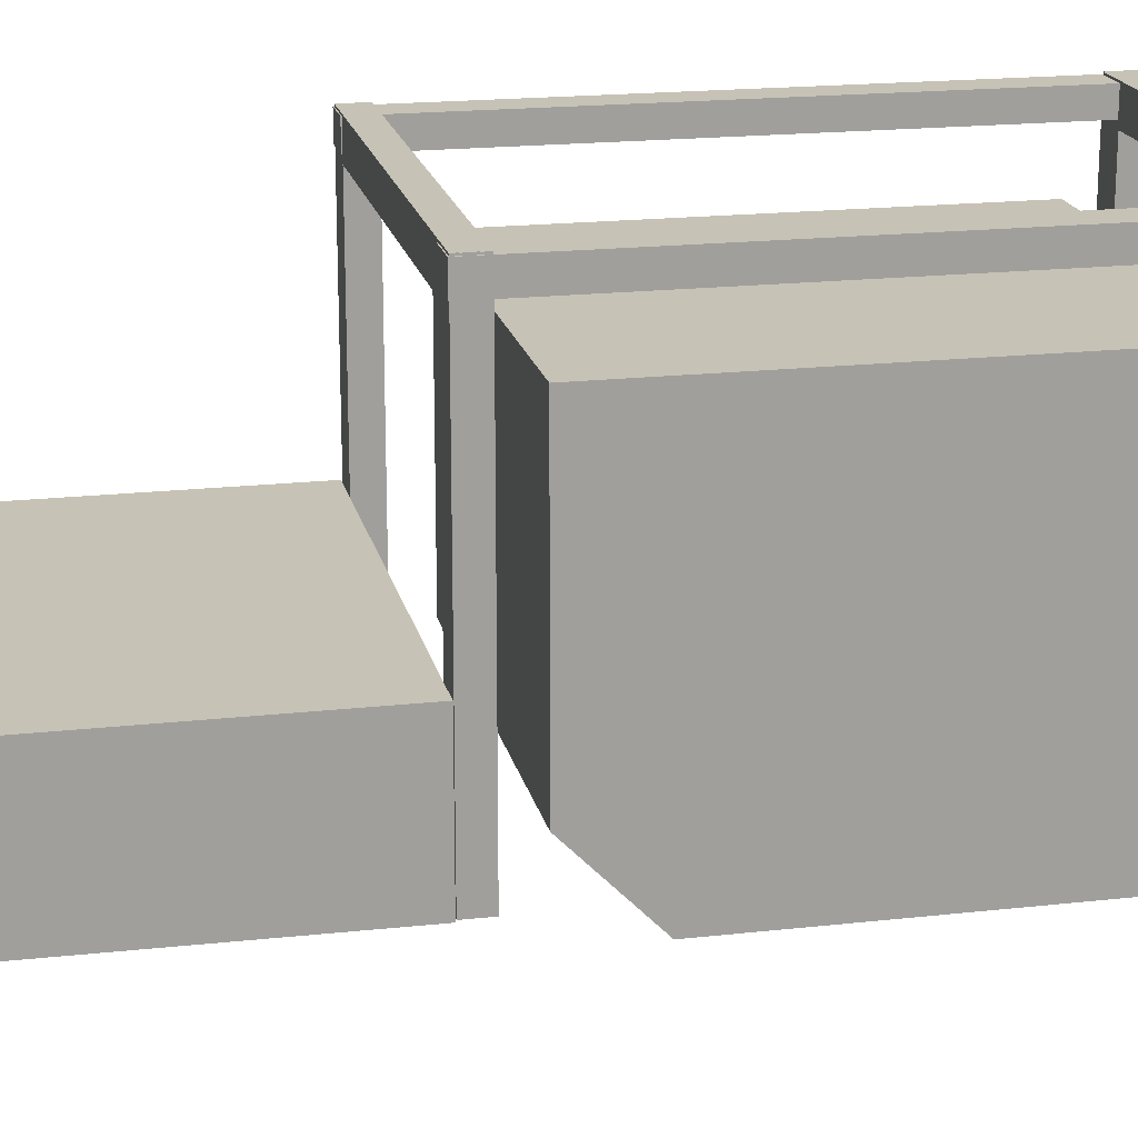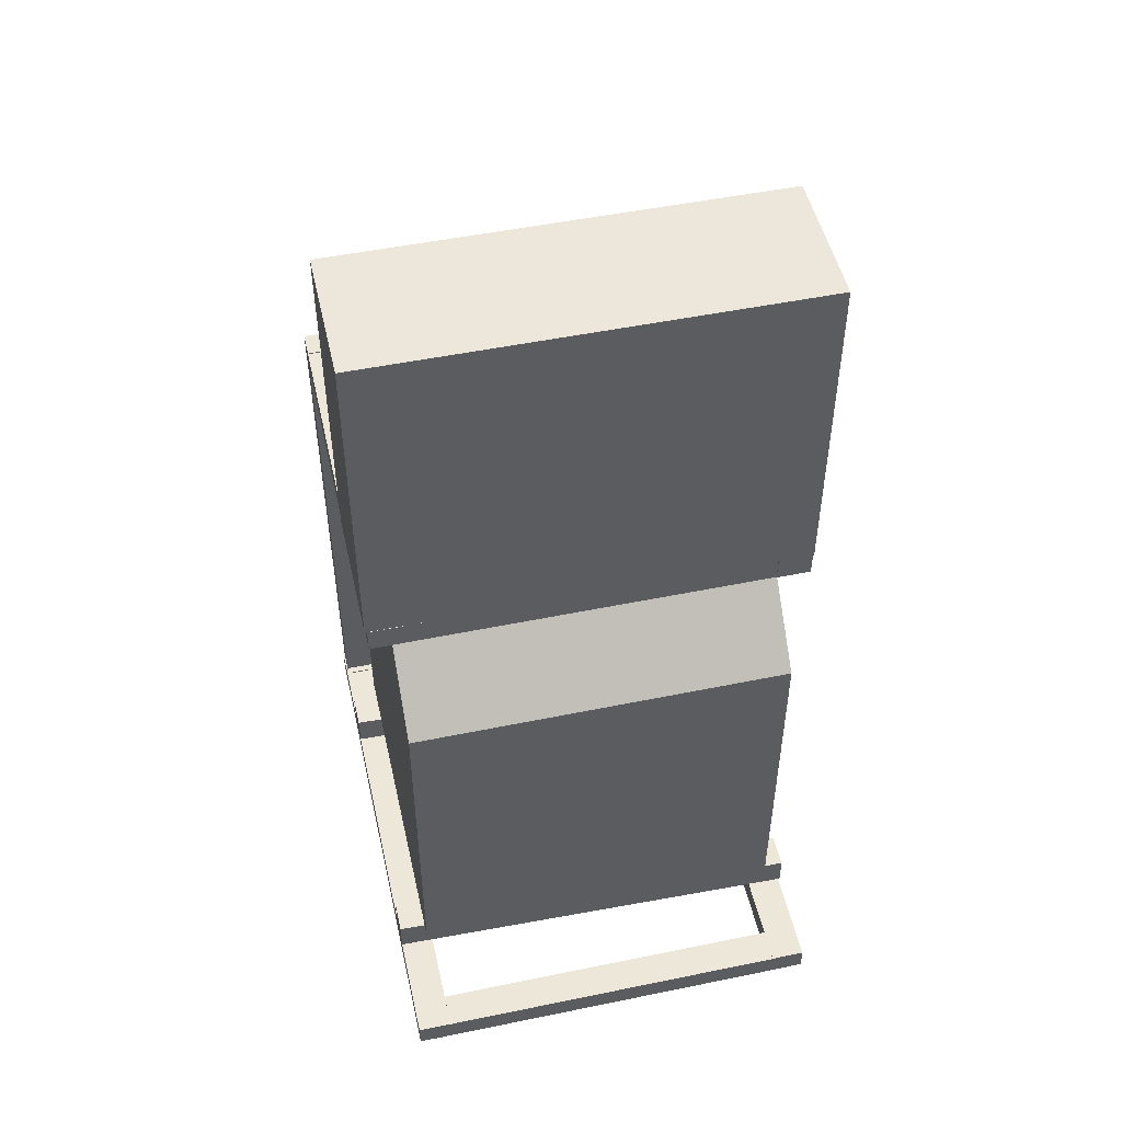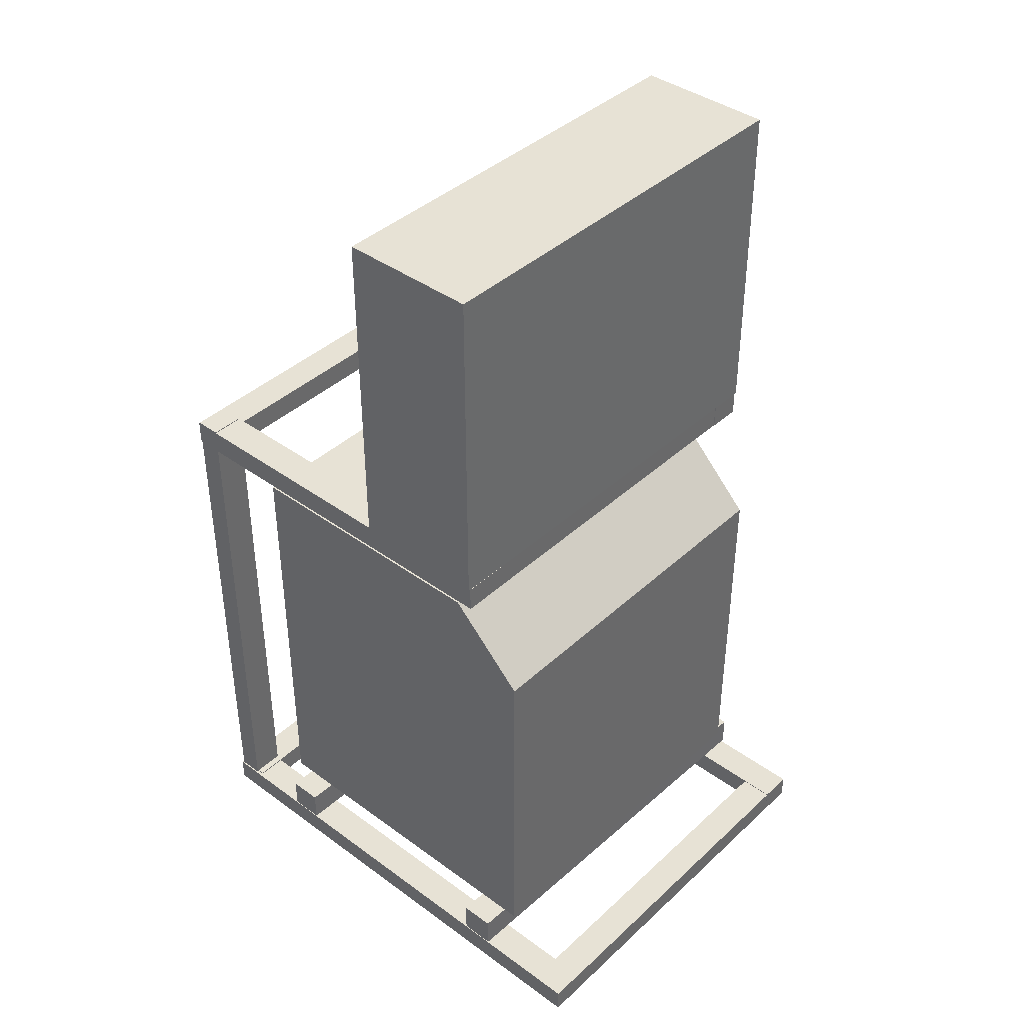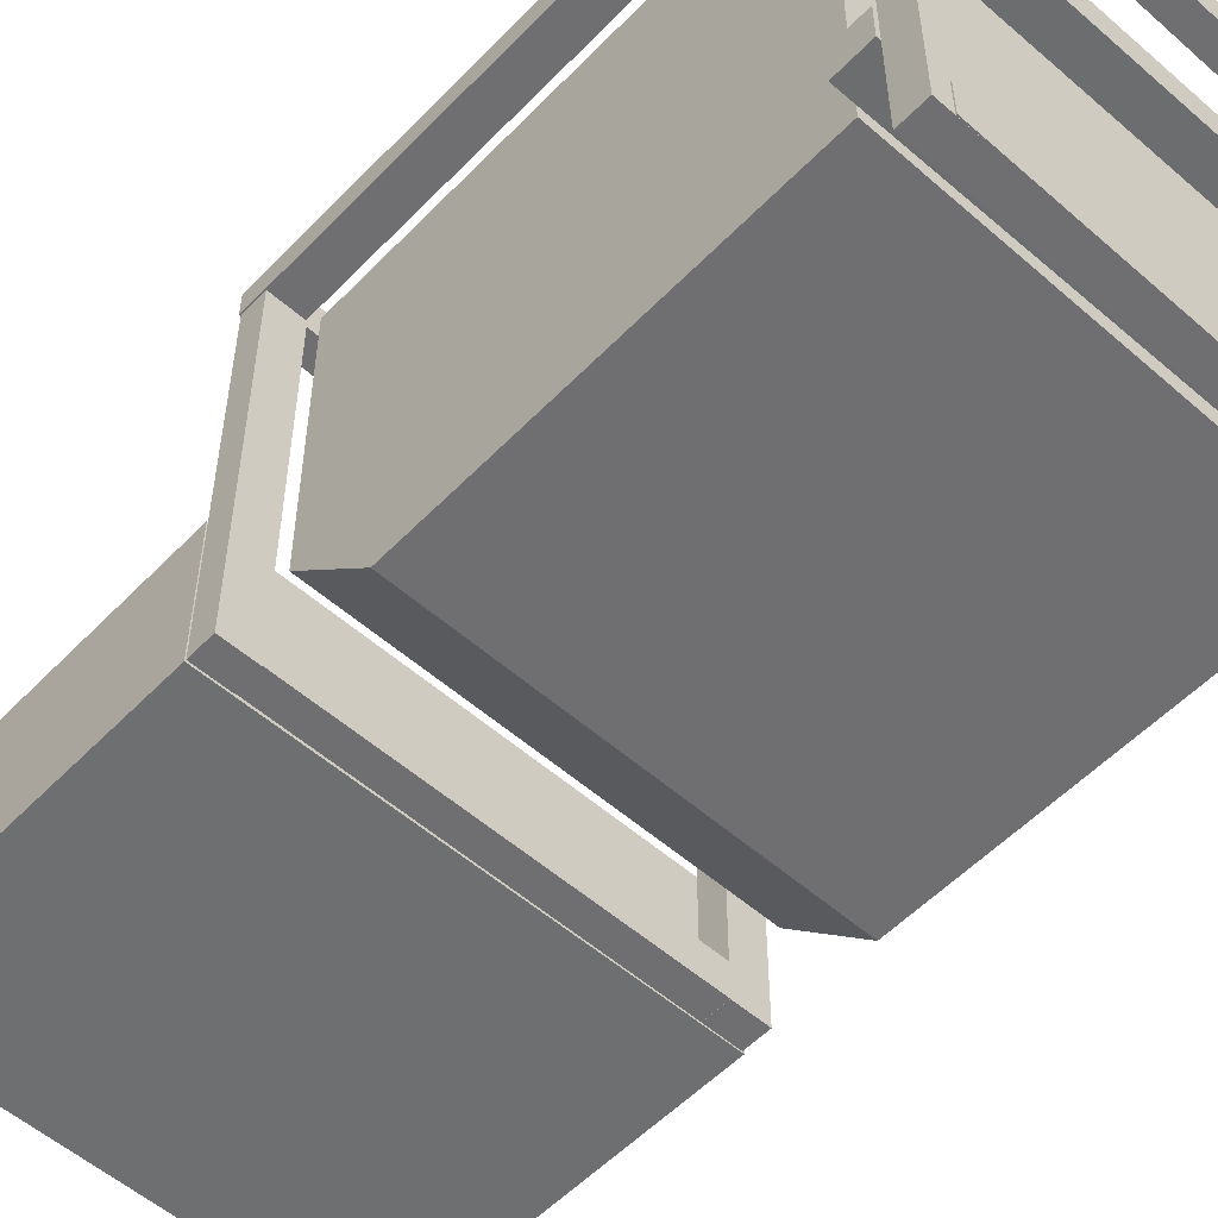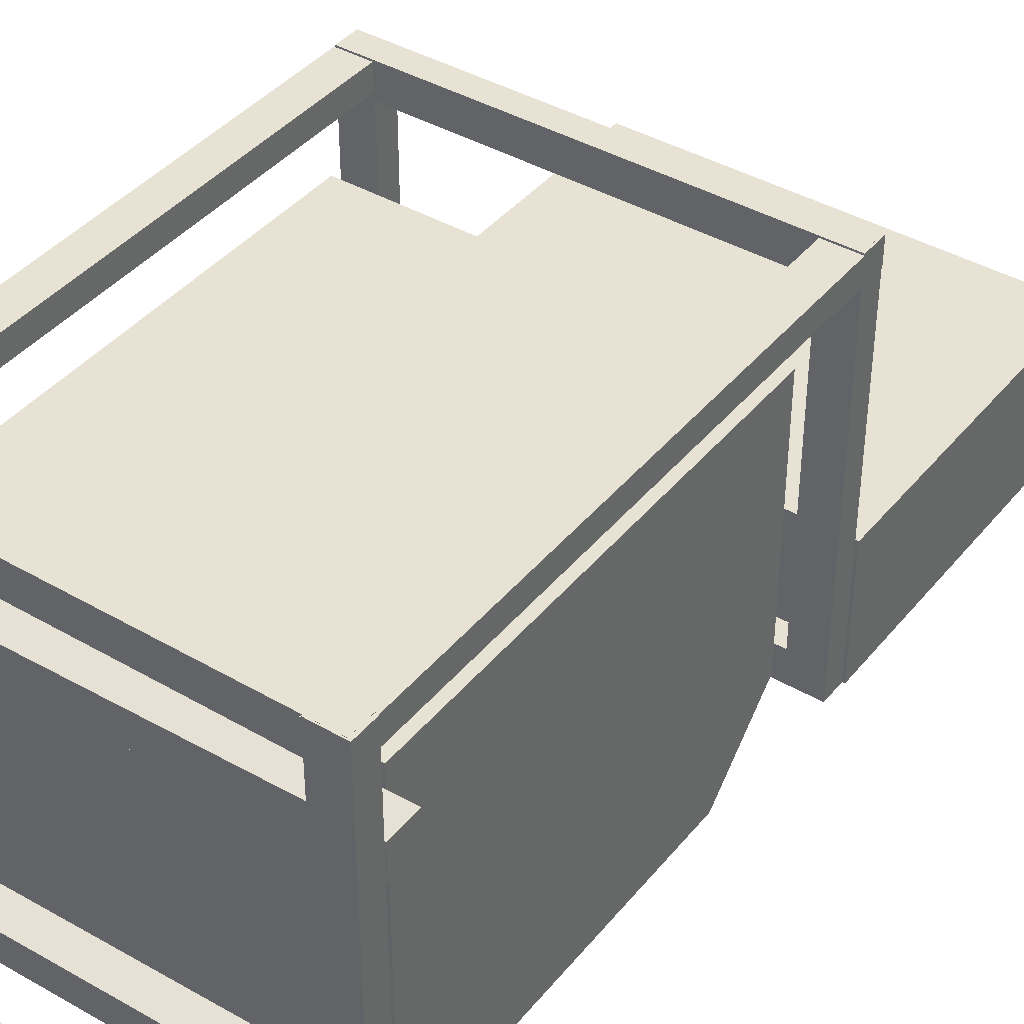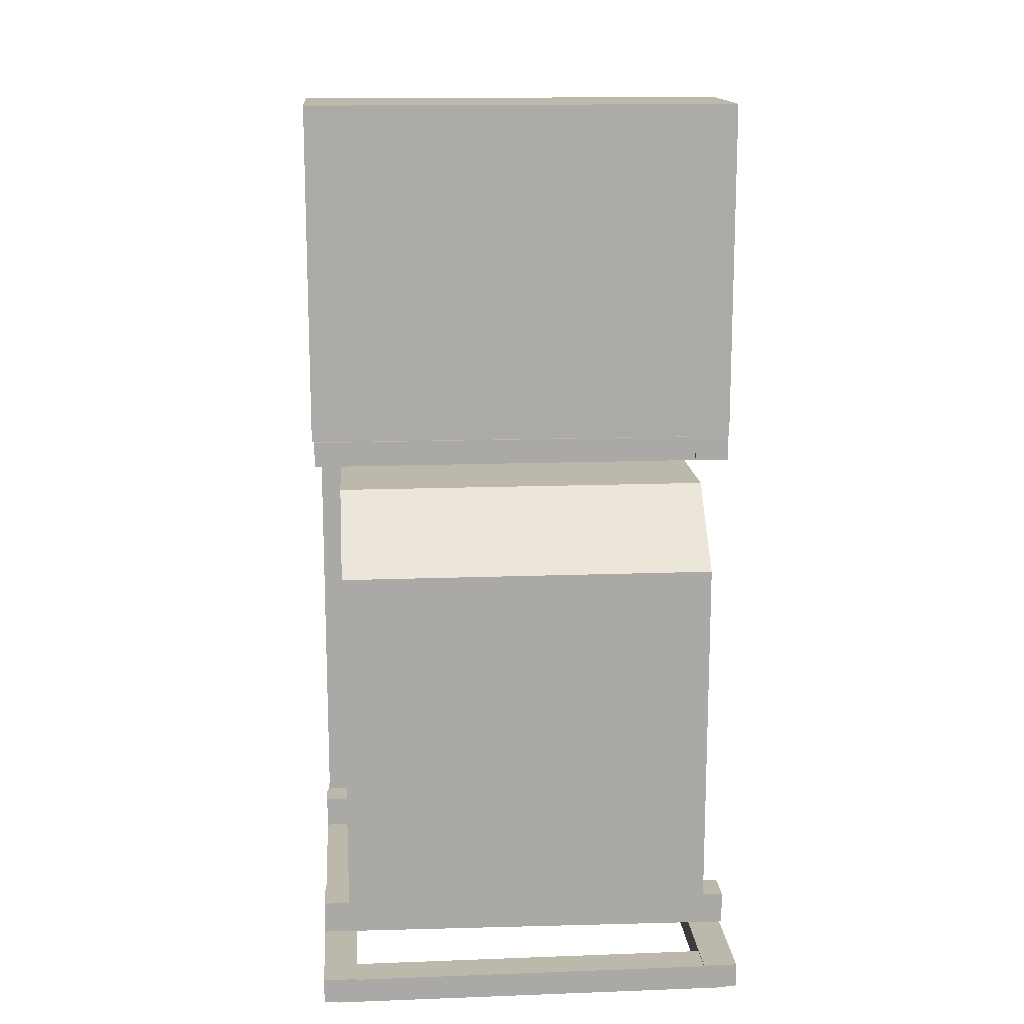
<metadata>
{"format":"obj","ext":"obj","renderer":"f3d","projection":"perspective","resolution":1024,"background":"white","views":[{"elev":18.9,"azim":-102.1,"up":"+Z"},{"elev":50.2,"azim":167.3,"up":"+Y"},{"elev":40.5,"azim":131.8,"up":"+Y"},{"elev":-54.7,"azim":-42.8,"up":"+Z"},{"elev":40.7,"azim":35.4,"up":"+Z"},{"elev":14.8,"azim":175.4,"up":"+Y"}]}
</metadata>
<code>
o Cube.002
v -0.1998 -0.02331 0.624
v -0.1998 0.01726 0.624
v -0.1998 -0.02331 -0.02043
v -0.1998 0.01726 -0.02043
v -0.1451 -0.02331 0.624
v -0.1451 0.01726 0.624
v -0.1451 -0.02331 -0.02043
v -0.1451 0.01726 -0.02043
f 1 2 4 3
f 3 4 8 7
f 7 8 6 5
f 5 6 2 1
f 3 7 5 1
f 8 4 2 6
o Cube.003
v 0.4366 -0.02331 0.624
v 0.4366 0.01726 0.624
v 0.4366 -0.02331 -0.01952
v 0.4366 0.01726 -0.01952
v 0.4913 -0.02331 0.624
v 0.4913 0.01726 0.624
v 0.4913 -0.02331 -0.01952
v 0.4913 0.01726 -0.01952
f 9 10 12 11
f 11 12 16 15
f 15 16 14 13
f 13 14 10 9
f 11 15 13 9
f 16 12 10 14
o Cube.004
v 0.4885 -0.02331 0.6242
v 0.4885 0.01726 0.6242
v -0.1991 -0.02331 0.6242
v -0.1991 0.01726 0.6242
v 0.4885 -0.02331 0.5694
v 0.4885 0.01726 0.5694
v -0.1991 -0.02331 0.5694
v -0.1991 0.01726 0.5694
f 17 18 20 19
f 19 20 24 23
f 23 24 22 21
f 21 22 18 17
f 19 23 21 17
f 24 20 18 22
o Cube.005
v 0.4703 -0.02331 0.03543
v 0.4703 0.01726 0.03543
v -0.1742 -0.02331 0.03543
v -0.1742 0.01726 0.03543
v 0.4703 -0.02331 -0.01931
v 0.4703 0.01726 -0.01931
v -0.1742 -0.02331 -0.01931
v -0.1742 0.01726 -0.01931
f 25 26 28 27
f 27 28 32 31
f 31 32 30 29
f 29 30 26 25
f 27 31 29 25
f 32 28 26 30
o Cube.006
v 0.4366 -0.8922 0.5808
v 0.4366 -0.8922 0.6214
v 0.4366 0.01874 0.5808
v 0.4366 0.01874 0.6214
v 0.4913 -0.8922 0.5808
v 0.4913 -0.8922 0.6214
v 0.4913 0.01874 0.5808
v 0.4913 0.01874 0.6214
f 33 34 36 35
f 35 36 40 39
f 39 40 38 37
f 37 38 34 33
f 35 39 37 33
f 40 36 34 38
o Cube.007
v -0.2013 -0.89 0.5808
v -0.2013 -0.89 0.6214
v -0.2013 0.01874 0.5808
v -0.2013 0.01874 0.6214
v -0.1466 -0.89 0.5808
v -0.1466 -0.89 0.6214
v -0.1466 0.01874 0.5808
v -0.1466 0.01874 0.6214
f 41 42 44 43
f 43 44 48 47
f 47 48 46 45
f 45 46 42 41
f 43 47 45 41
f 48 44 42 46
o Cube.008
v -0.1998 -0.8928 0.624
v -0.1998 -0.8522 0.624
v -0.1998 -0.8928 -0.2226
v -0.1998 -0.8522 -0.2226
v -0.1451 -0.8928 0.624
v -0.1451 -0.8522 0.624
v -0.1451 -0.8928 -0.2226
v -0.1451 -0.8522 -0.2226
f 49 50 52 51
f 51 52 56 55
f 55 56 54 53
f 53 54 50 49
f 51 55 53 49
f 56 52 50 54
o Cube.009
v 0.4885 -0.8907 0.6242
v 0.4885 -0.8501 0.6242
v -0.1991 -0.8907 0.6242
v -0.1991 -0.8501 0.6242
v 0.4885 -0.8907 0.5694
v 0.4885 -0.8501 0.5694
v -0.1991 -0.8907 0.5694
v -0.1991 -0.8501 0.5694
f 57 58 60 59
f 59 60 64 63
f 63 64 62 61
f 61 62 58 57
f 59 63 61 57
f 64 60 58 62
o Cube.010
v 0.4389 -0.8928 0.624
v 0.4389 -0.8522 0.624
v 0.4389 -0.8928 -0.2226
v 0.4389 -0.8522 -0.2226
v 0.4937 -0.8928 0.624
v 0.4937 -0.8522 0.624
v 0.4937 -0.8928 -0.2226
v 0.4937 -0.8522 -0.2226
f 65 66 68 67
f 67 68 72 71
f 71 72 70 69
f 69 70 66 65
f 67 71 69 65
f 72 68 66 70
o Cube.011
v 0.4703 -0.8942 -0.1676
v 0.4703 -0.8536 -0.1676
v -0.1742 -0.8942 -0.1676
v -0.1742 -0.8536 -0.1676
v 0.4703 -0.8942 -0.2223
v 0.4703 -0.8536 -0.2223
v -0.1742 -0.8942 -0.2223
v -0.1742 -0.8536 -0.2223
f 73 74 76 75
f 75 76 80 79
f 79 80 78 77
f 77 78 74 73
f 75 79 77 73
f 80 76 74 78
o Cube.012
v 0.4937 -0.8501 0.004124
v 0.4937 -0.7968 0.004124
v -0.2027 -0.8501 -0.01274
v -0.2027 -0.7968 -0.01274
v 0.4937 -0.8501 -0.05061
v 0.4937 -0.7968 -0.05061
v -0.2027 -0.8501 -0.06748
v -0.2027 -0.7968 -0.06748
f 81 82 84 83
f 83 84 88 87
f 87 88 86 85
f 85 86 82 81
f 83 87 85 81
f 88 84 82 86
o Cube.013
v 0.4937 -0.8501 0.4623
v 0.4937 -0.7968 0.4623
v -0.2027 -0.8501 0.4455
v -0.2027 -0.7968 0.4455
v 0.4937 -0.8501 0.4076
v 0.4937 -0.7968 0.4076
v -0.2027 -0.8501 0.3907
v -0.2027 -0.7968 0.3907
f 89 90 92 91
f 91 92 96 95
f 95 96 94 93
f 93 94 90 89
f 91 95 93 89
f 96 92 90 94
o Main_Part
v 0.4507 -0.7935 -0.07686
v 0.4507 -0.08 0.4908
v 0.4507 -0.7935 0.4908
v -0.1673 -0.7935 -0.07686
v -0.1673 -0.08 0.4908
v -0.1673 -0.7935 0.4908
v 0.4507 -0.08 0.0476
v -0.1673 -0.08 0.0476
v 0.4507 -0.2024 -0.07686
v -0.1673 -0.2024 -0.07686
f 99 98 101 102
f 102 101 104 106 100
f 100 97 99 102
f 97 105 103 98 99
f 100 106 105 97
f 103 104 101 98
f 103 105 104
f 105 106 104
o Block
v 0.495 0.5632 -0.01985
v 0.495 0.5632 0.2018
v 0.4951 0.01854 -0.01985
v 0.4951 0.01854 0.2018
v -0.2009 0.563 -0.01985
v -0.2009 0.563 0.2018
v -0.2007 0.01833 -0.02246
v -0.2007 0.01833 0.2018
f 107 108 110 109
f 109 110 114 113
f 113 114 112 111
f 111 112 108 107
f 109 113 111 107
f 114 110 108 112

</code>
